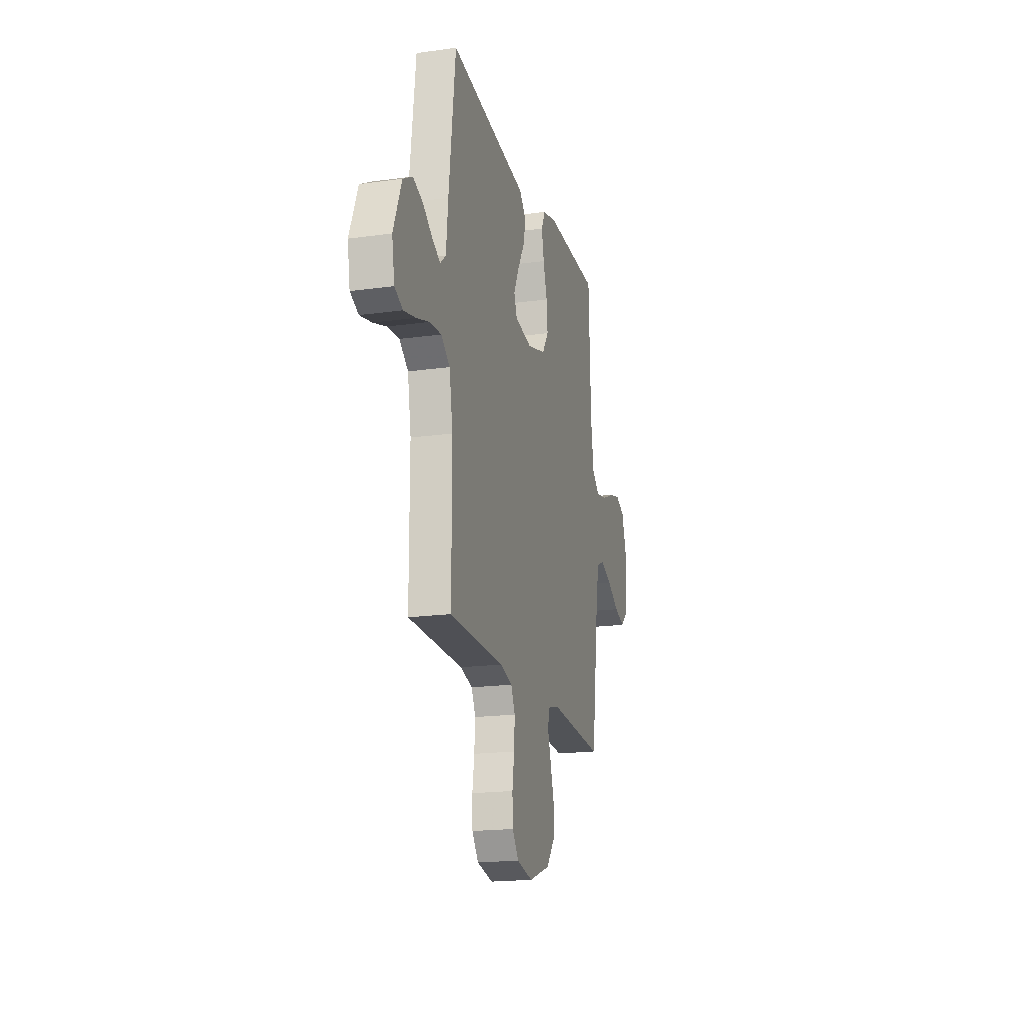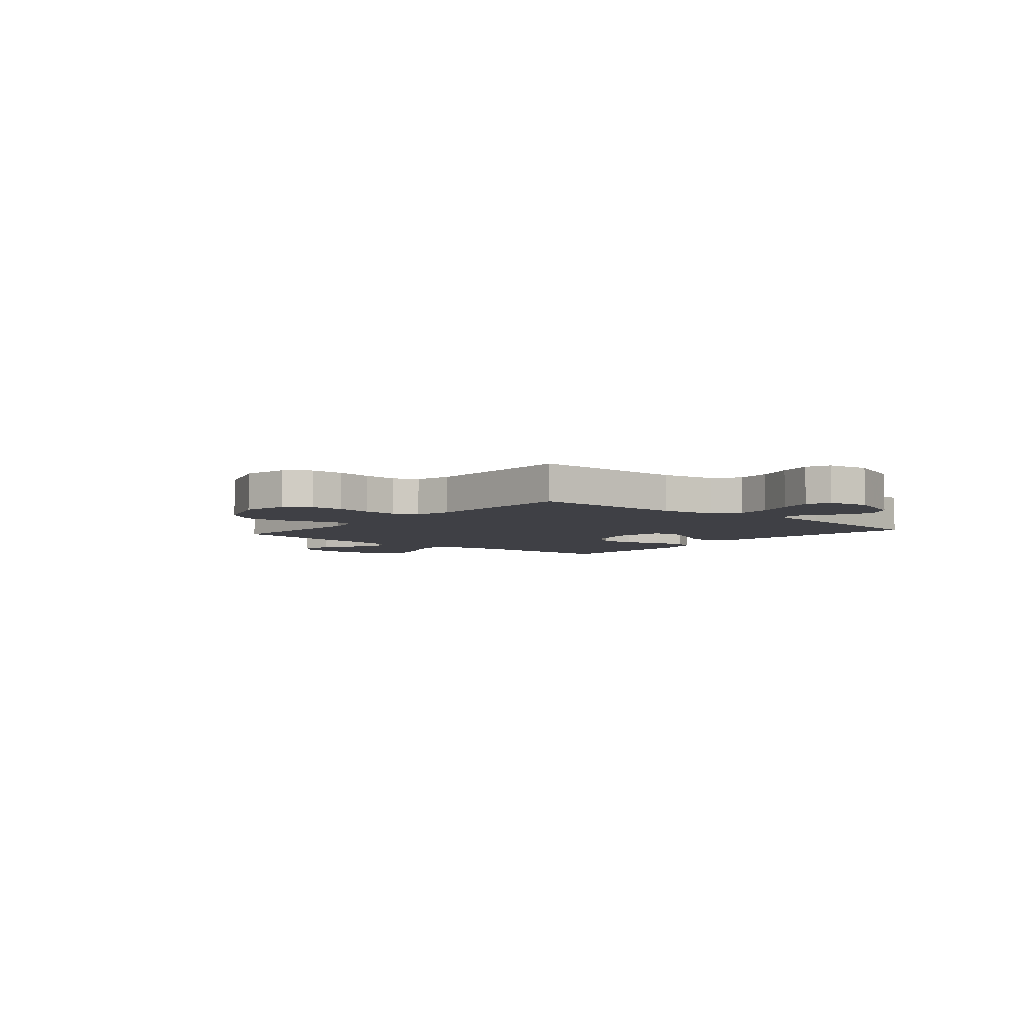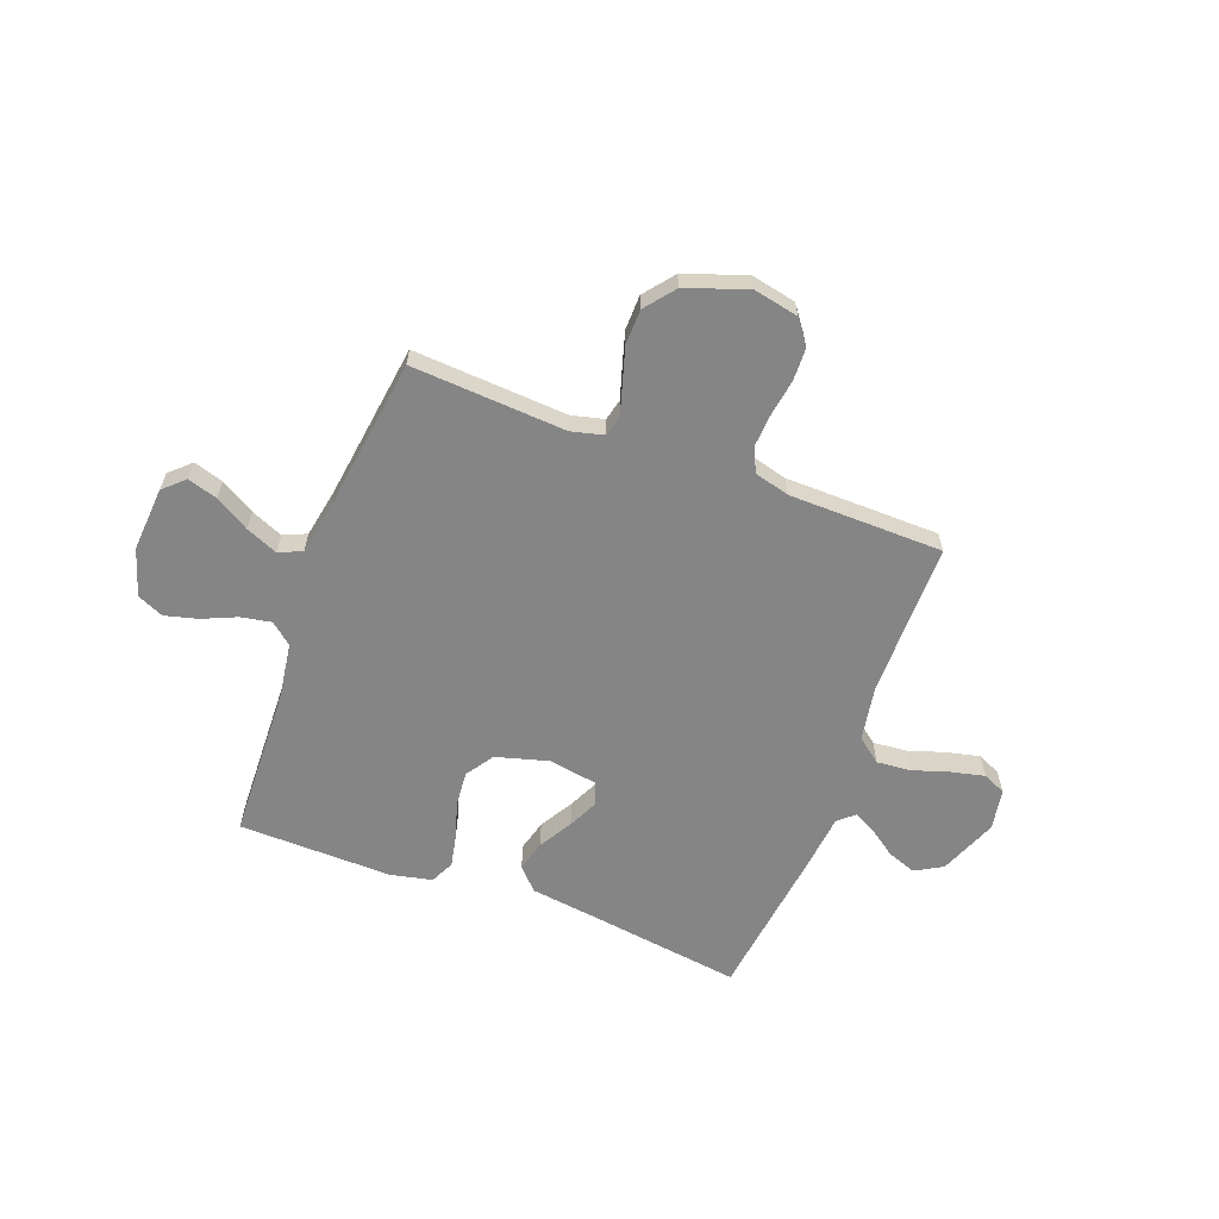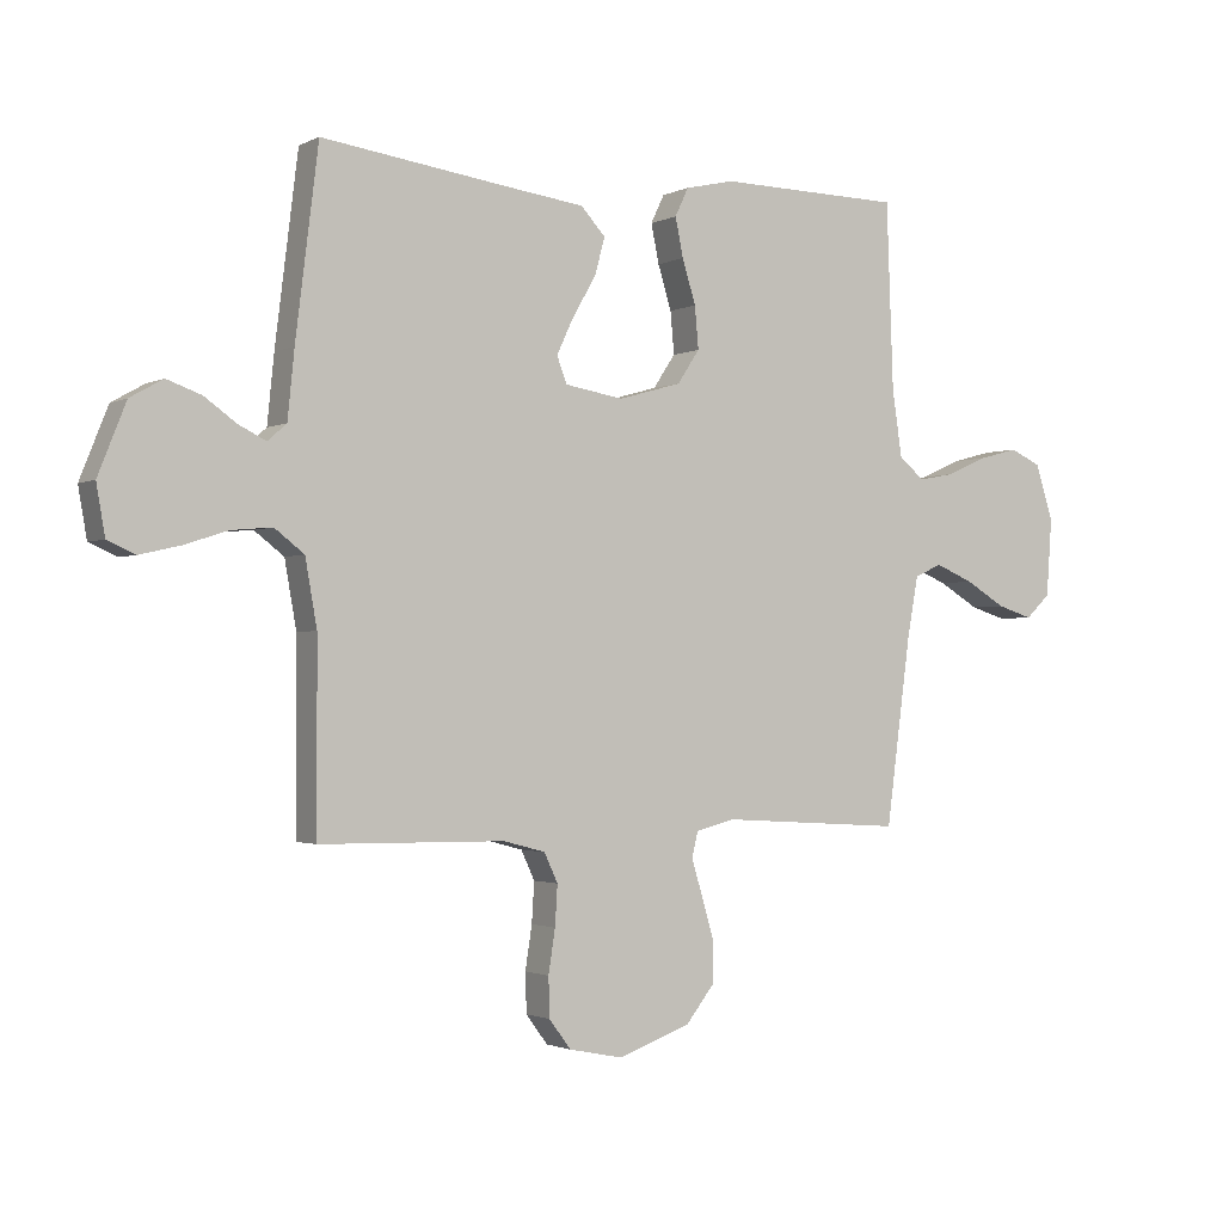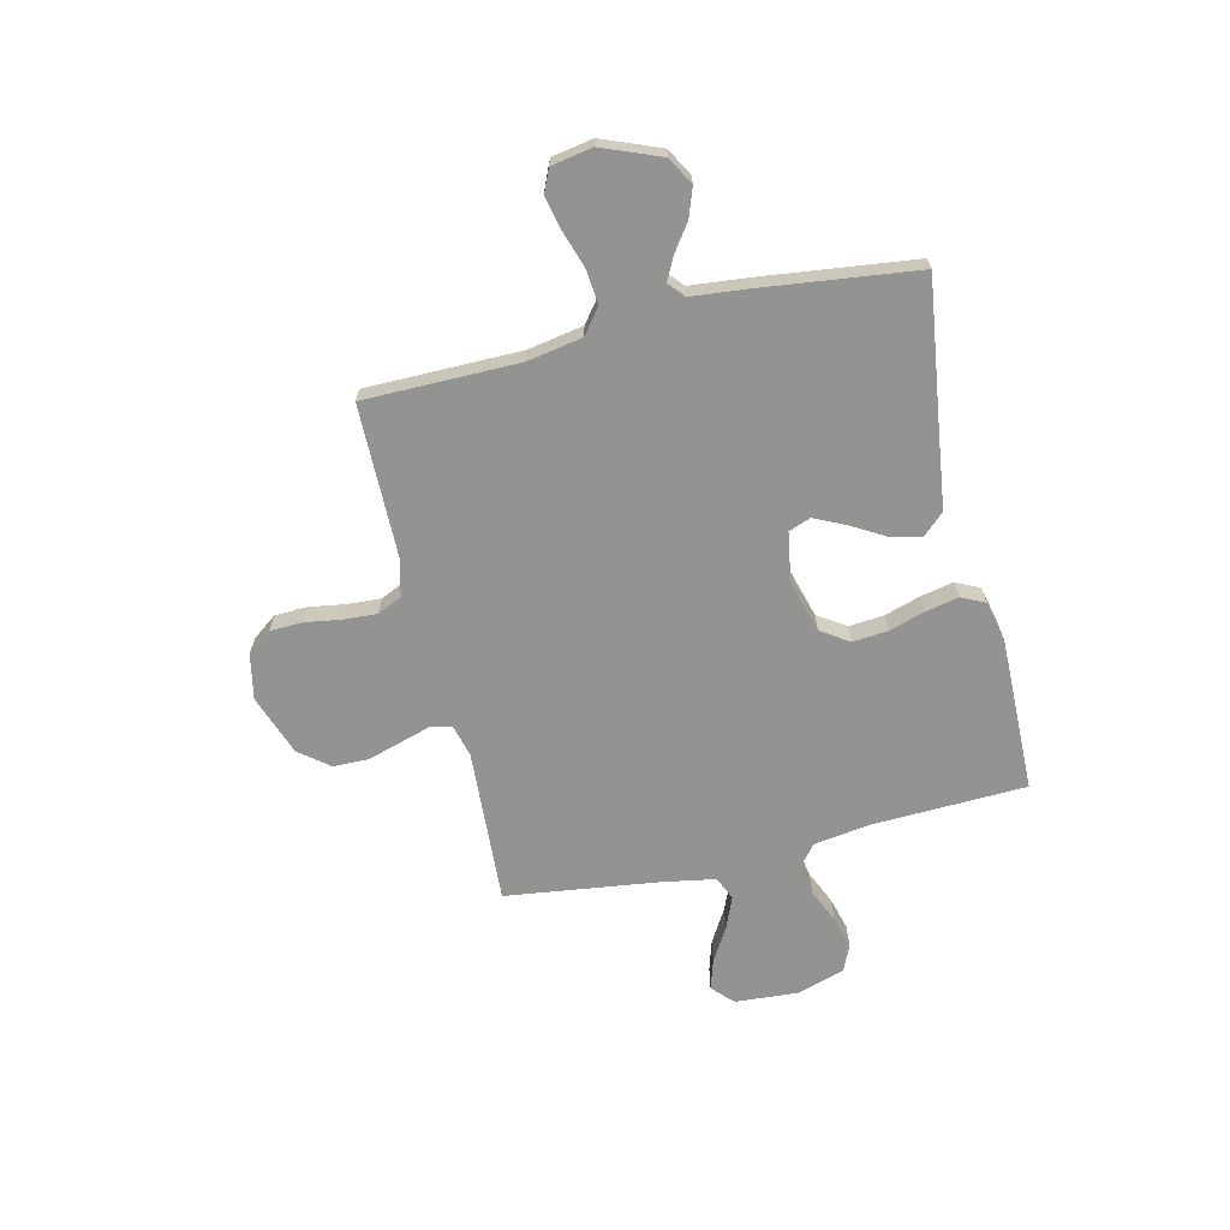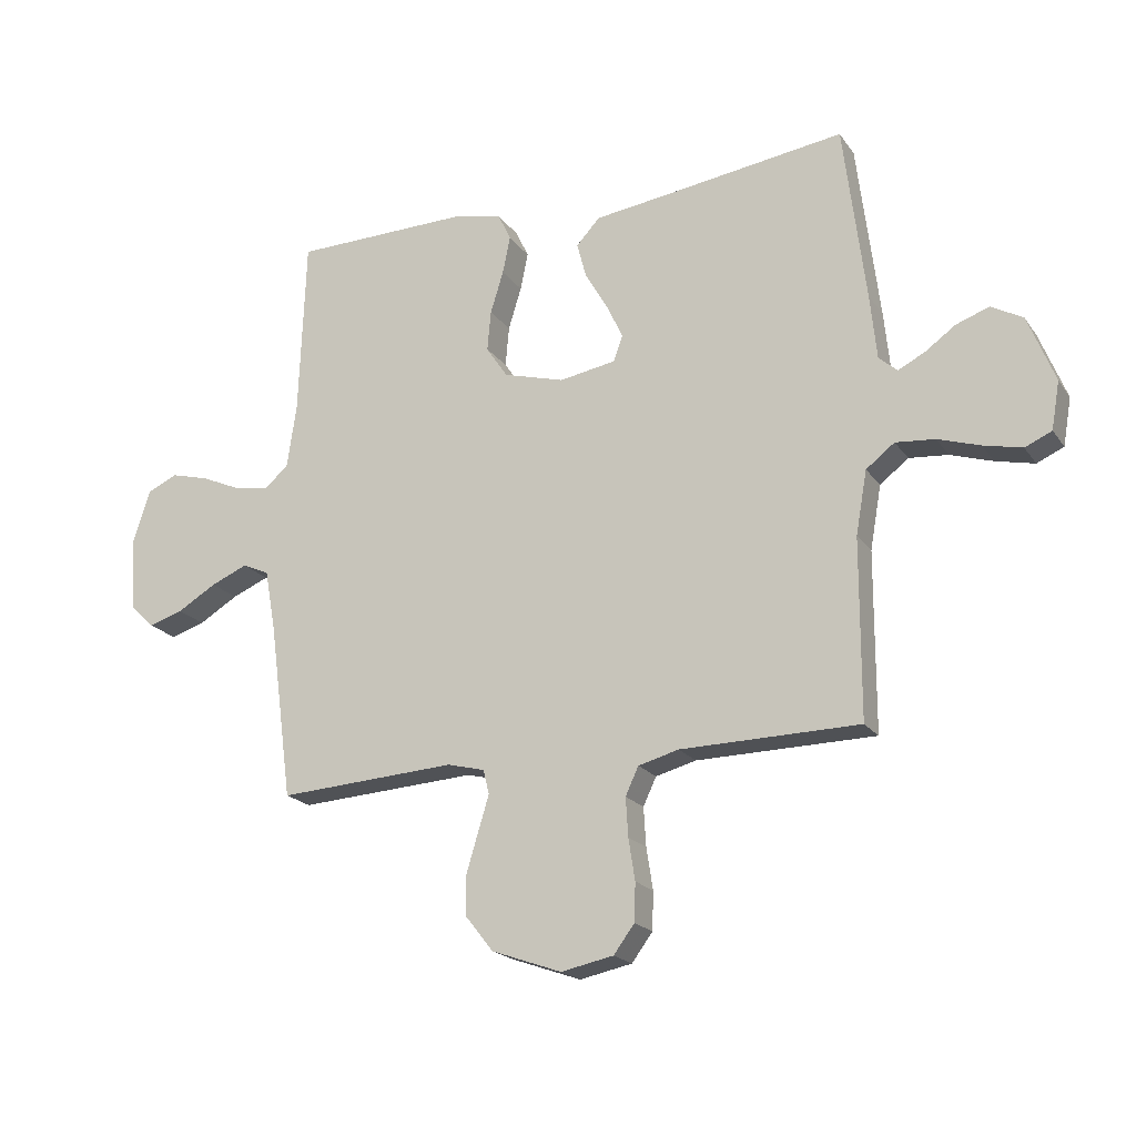
<metadata>
{"format":"obj","ext":"obj","renderer":"f3d","projection":"perspective","resolution":1024,"background":"white","views":[{"elev":-18.7,"azim":-75.2,"up":"+Z"},{"elev":-5.2,"azim":-130.2,"up":"+Y"},{"elev":-61.9,"azim":159.3,"up":"+Y"},{"elev":-1.7,"azim":-31.1,"up":"+Z"},{"elev":-66.6,"azim":-76.6,"up":"+Y"},{"elev":-19.8,"azim":-155.1,"up":"+Z"}]}
</metadata>
<code>
v 0.5 0.07 -0.5
v 0.2 0.07 -0.482
v 0.137 0.07 -0.498
v 0.127 0.07 -0.539
v 0.145 0.07 -0.598
v 0.165 0.07 -0.665
v 0.164 0.07 -0.733
v 0.118 0.07 -0.791
v 0 0.07 -0.833
v -0.088 0.07 -0.815
v -0.123 0.07 -0.768
v -0.125 0.07 -0.704
v -0.114 0.07 -0.634
v -0.11 0.07 -0.569
v -0.132 0.07 -0.522
v -0.2 0.07 -0.504
v -0.5 0.07 -0.5
v -0.501 0.07 -0.2
v -0.52 0.07 -0.093
v -0.568 0.07 -0.056
v -0.634 0.07 -0.062
v -0.705 0.07 -0.085
v -0.77 0.07 -0.1
v -0.815 0.07 -0.08
v -0.829 0.07 0
v -0.784 0.07 0.113
v -0.731 0.07 0.143
v -0.675 0.07 0.123
v -0.623 0.07 0.086
v -0.579 0.07 0.064
v -0.548 0.07 0.091
v -0.537 0.07 0.2
v -0.5 0.07 0.5
v -0.2 0.07 0.459
v -0.069 0.07 0.442
v -0.029 0.07 0.399
v -0.045 0.07 0.339
v -0.083 0.07 0.274
v -0.111 0.07 0.215
v -0.095 0.07 0.172
v 0 0.07 0.156
v 0.103 0.07 0.185
v 0.139 0.07 0.239
v 0.133 0.07 0.307
v 0.111 0.07 0.378
v 0.098 0.07 0.441
v 0.12 0.07 0.487
v 0.2 0.07 0.505
v 0.5 0.07 0.5
v 0.511 0.07 0.2
v 0.527 0.07 0.091
v 0.569 0.07 0.057
v 0.628 0.07 0.068
v 0.694 0.07 0.097
v 0.758 0.07 0.114
v 0.809 0.07 0.091
v 0.838 0.07 0
v 0.829 0.07 -0.125
v 0.789 0.07 -0.163
v 0.731 0.07 -0.145
v 0.665 0.07 -0.106
v 0.603 0.07 -0.08
v 0.558 0.07 -0.1
v 0.54 0.07 -0.2
v 0.5 0 -0.5
v 0.2 0 -0.482
v 0.137 0 -0.498
v 0.127 0 -0.539
v 0.145 0 -0.598
v 0.165 0 -0.665
v 0.164 0 -0.733
v 0.118 0 -0.791
v 0 0 -0.833
v -0.088 0 -0.815
v -0.123 0 -0.768
v -0.125 0 -0.704
v -0.114 0 -0.634
v -0.11 0 -0.569
v -0.132 0 -0.522
v -0.2 0 -0.504
v -0.5 0 -0.5
v -0.501 0 -0.2
v -0.52 0 -0.093
v -0.568 0 -0.056
v -0.634 0 -0.062
v -0.705 0 -0.085
v -0.77 0 -0.1
v -0.815 0 -0.08
v -0.829 0 0
v -0.784 0 0.113
v -0.731 0 0.143
v -0.675 0 0.123
v -0.623 0 0.086
v -0.579 0 0.064
v -0.548 0 0.091
v -0.537 0 0.2
v -0.5 0 0.5
v -0.2 0 0.459
v -0.069 0 0.442
v -0.029 0 0.399
v -0.045 0 0.339
v -0.083 0 0.274
v -0.111 0 0.215
v -0.095 0 0.172
v 0 0 0.156
v 0.103 0 0.185
v 0.139 0 0.239
v 0.133 0 0.307
v 0.111 0 0.378
v 0.098 0 0.441
v 0.12 0 0.487
v 0.2 0 0.505
v 0.5 0 0.5
v 0.511 0 0.2
v 0.527 0 0.091
v 0.569 0 0.057
v 0.628 0 0.068
v 0.694 0 0.097
v 0.758 0 0.114
v 0.809 0 0.091
v 0.838 0 0
v 0.829 0 -0.125
v 0.789 0 -0.163
v 0.731 0 -0.145
v 0.665 0 -0.106
v 0.603 0 -0.08
v 0.558 0 -0.1
v 0.54 0 -0.2
f 59 60 61
f 58 59 61
f 57 58 61
f 56 57 61
f 55 56 61
f 54 55 61
f 53 54 61
f 52 53 61 62
f 51 52 62 63
f 48 49 50
f 47 48 50
f 46 47 50
f 45 46 50
f 44 45 50
f 43 44 50 51
f 51 63 64
f 43 51 64
f 42 43 64
f 36 37 38
f 35 36 38
f 34 35 38
f 34 38 39
f 33 34 39
f 32 33 39
f 31 32 39
f 30 31 39 40
f 27 28 29
f 26 27 29
f 25 26 29
f 24 25 29
f 23 24 29
f 22 23 29
f 21 22 29
f 20 21 29 30
f 30 40 41
f 20 30 41
f 19 20 41
f 16 17 18
f 41 42 64
f 19 41 64
f 18 19 64
f 16 18 64
f 15 16 64
f 11 12 13
f 10 11 13
f 9 10 13
f 8 9 13
f 7 8 13
f 6 7 13
f 5 6 13
f 4 5 13
f 64 1 2
f 64 2 3
f 14 15 64 3
f 3 4 13 14
f 125 124 123
f 125 123 122
f 125 122 121
f 125 121 120
f 125 120 119
f 125 119 118
f 125 118 117
f 126 125 117 116
f 127 126 116 115
f 114 113 112
f 114 112 111
f 114 111 110
f 114 110 109
f 114 109 108
f 115 114 108 107
f 128 127 115
f 128 115 107
f 128 107 106
f 102 101 100
f 102 100 99
f 102 99 98
f 103 102 98
f 103 98 97
f 103 97 96
f 103 96 95
f 104 103 95 94
f 93 92 91
f 93 91 90
f 93 90 89
f 93 89 88
f 93 88 87
f 93 87 86
f 93 86 85
f 94 93 85 84
f 105 104 94
f 105 94 84
f 105 84 83
f 82 81 80
f 128 106 105
f 128 105 83
f 128 83 82
f 128 82 80
f 128 80 79
f 77 76 75
f 77 75 74
f 77 74 73
f 77 73 72
f 77 72 71
f 77 71 70
f 77 70 69
f 77 69 68
f 66 65 128
f 67 66 128
f 67 128 79 78
f 78 77 68 67
f 1 65 66 2
f 2 66 67 3
f 3 67 68 4
f 4 68 69 5
f 5 69 70 6
f 6 70 71 7
f 7 71 72 8
f 8 72 73 9
f 9 73 74 10
f 10 74 75 11
f 11 75 76 12
f 12 76 77 13
f 13 77 78 14
f 14 78 79 15
f 15 79 80 16
f 16 80 81 17
f 17 81 82 18
f 18 82 83 19
f 19 83 84 20
f 20 84 85 21
f 21 85 86 22
f 22 86 87 23
f 23 87 88 24
f 24 88 89 25
f 25 89 90 26
f 26 90 91 27
f 27 91 92 28
f 28 92 93 29
f 29 93 94 30
f 30 94 95 31
f 31 95 96 32
f 32 96 97 33
f 33 97 98 34
f 34 98 99 35
f 35 99 100 36
f 36 100 101 37
f 37 101 102 38
f 38 102 103 39
f 39 103 104 40
f 40 104 105 41
f 41 105 106 42
f 42 106 107 43
f 43 107 108 44
f 44 108 109 45
f 45 109 110 46
f 46 110 111 47
f 47 111 112 48
f 48 112 113 49
f 49 113 114 50
f 50 114 115 51
f 51 115 116 52
f 52 116 117 53
f 53 117 118 54
f 54 118 119 55
f 55 119 120 56
f 56 120 121 57
f 57 121 122 58
f 58 122 123 59
f 59 123 124 60
f 60 124 125 61
f 61 125 126 62
f 62 126 127 63
f 63 127 128 64
f 64 128 65 1

</code>
